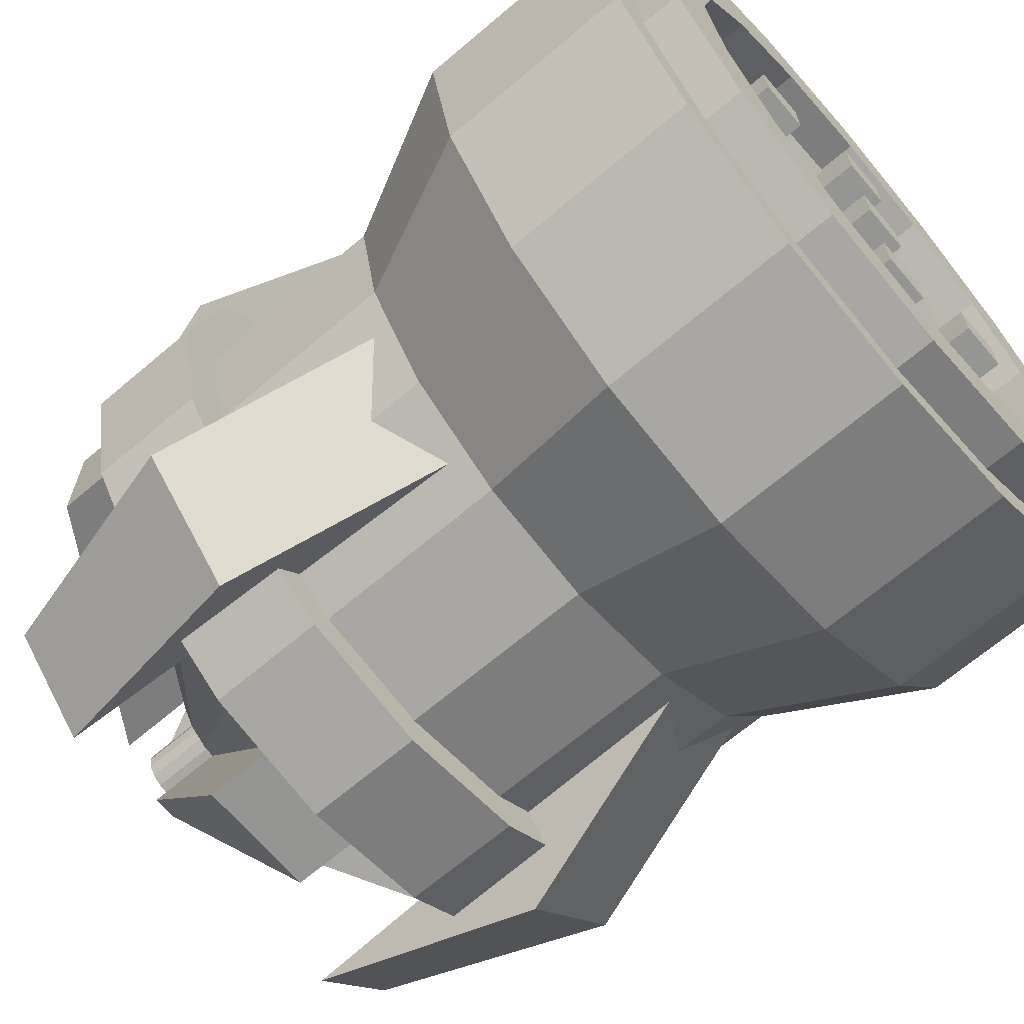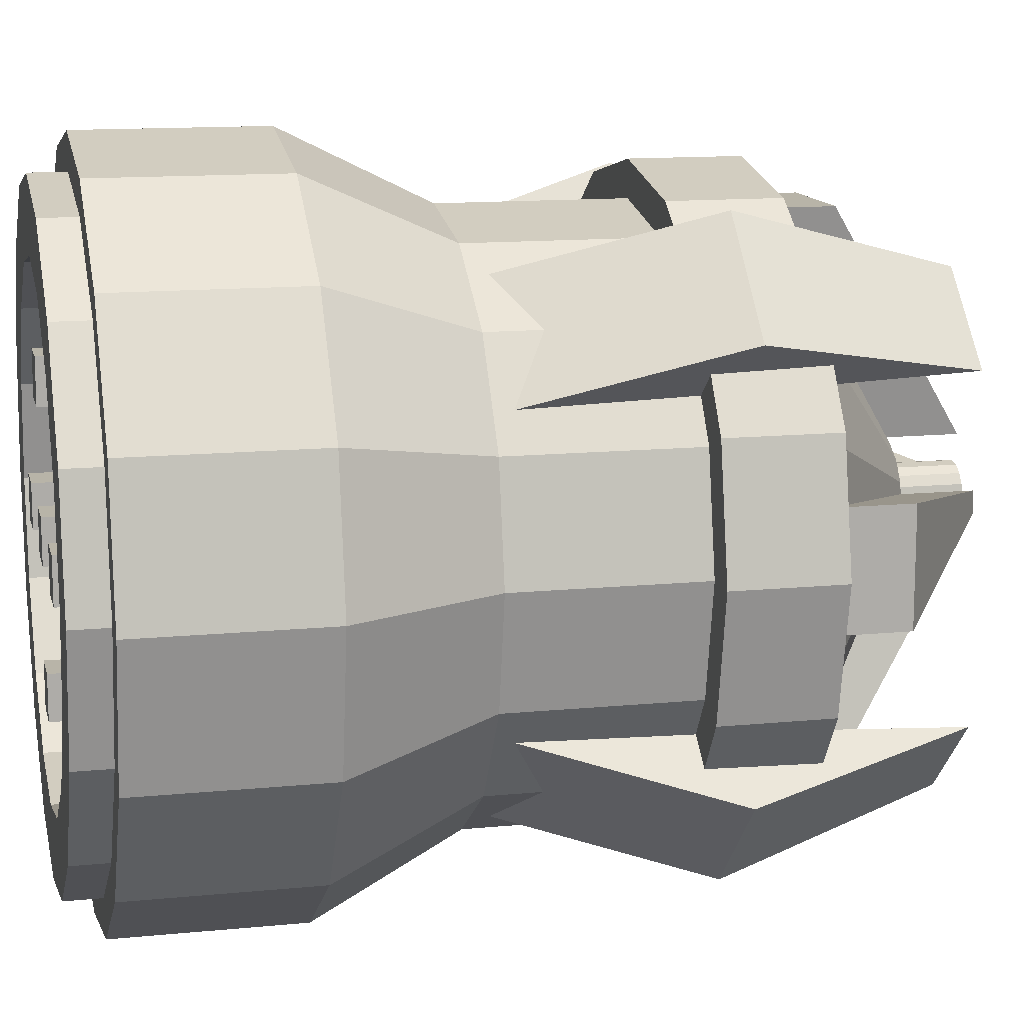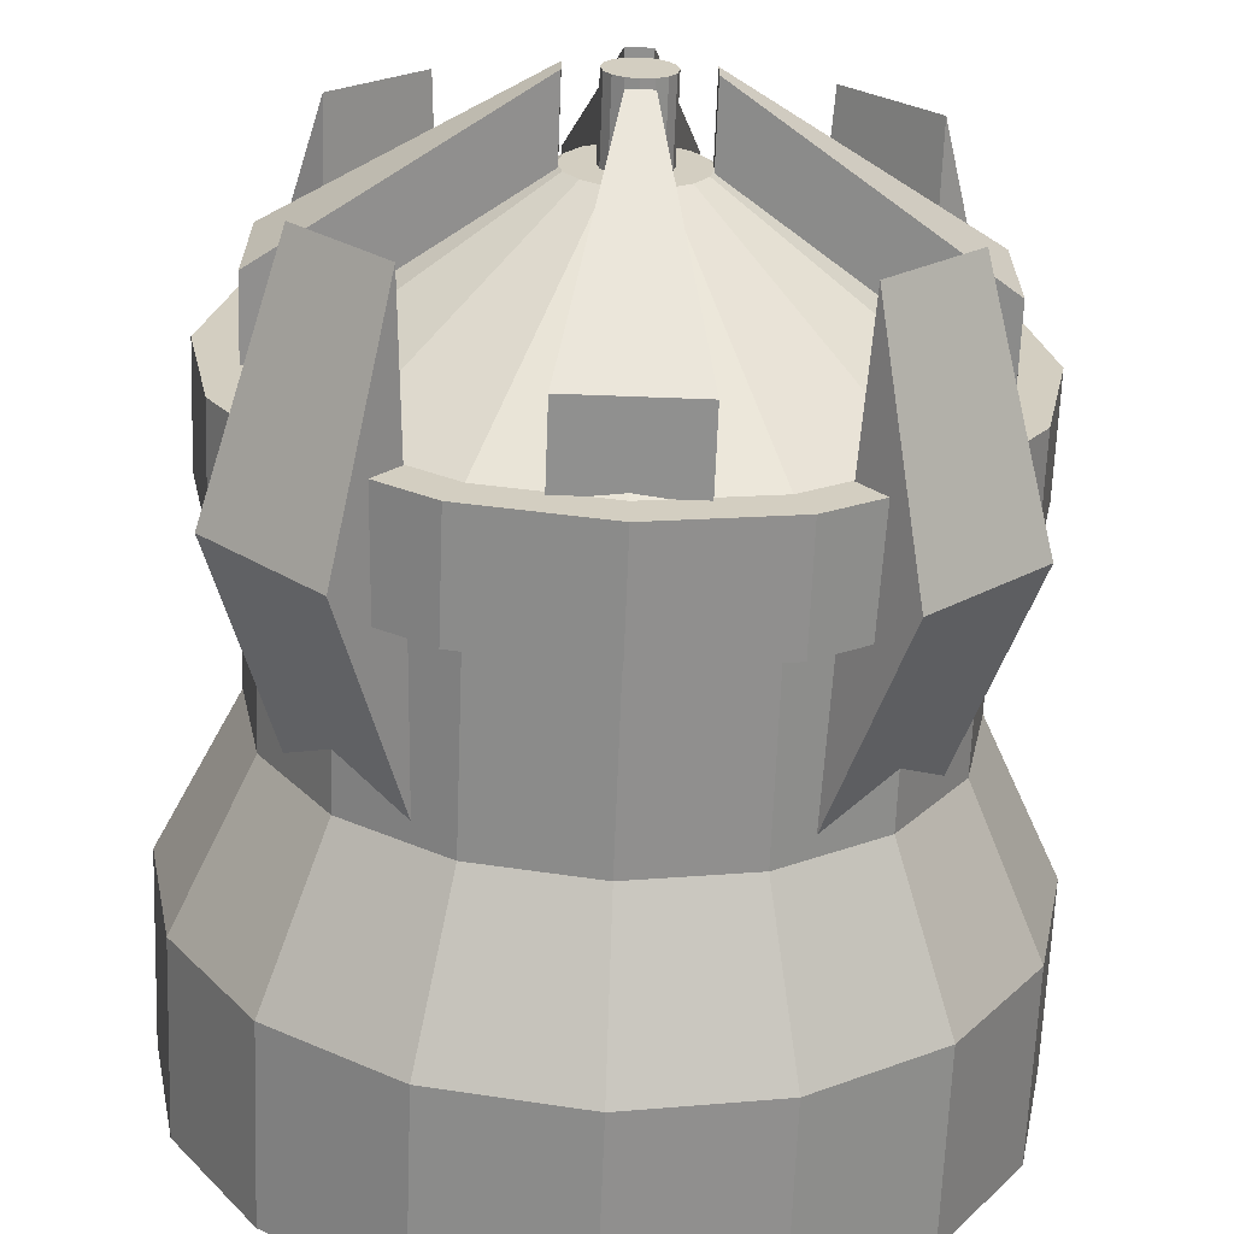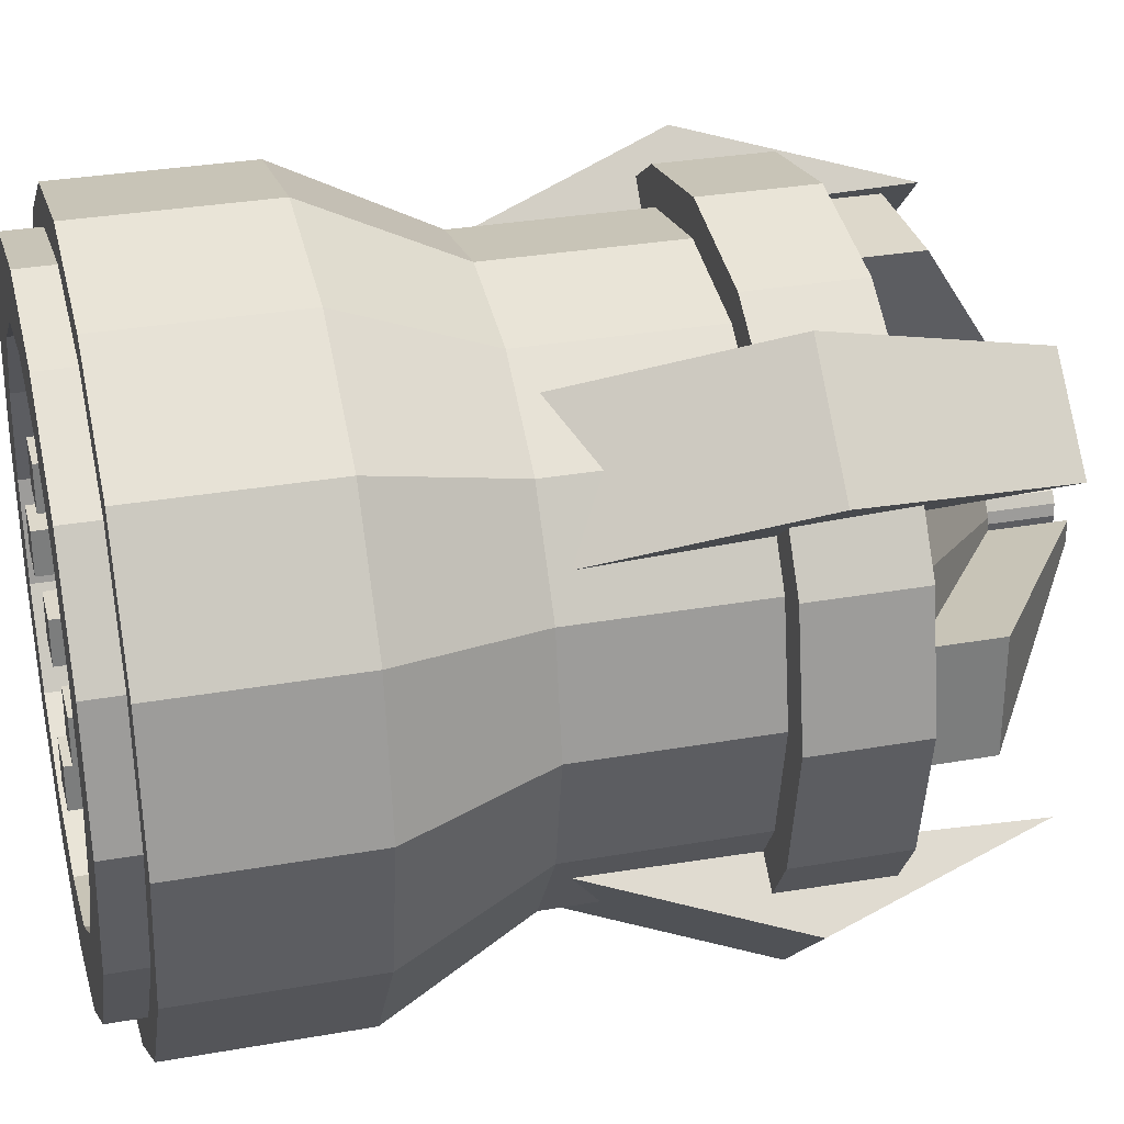
<metadata>
{"format":"obj","ext":"obj","renderer":"f3d","projection":"perspective","resolution":1024,"background":"white","views":[{"elev":-67.4,"azim":130.4,"up":"+Z"},{"elev":13.0,"azim":-102.9,"up":"+Z"},{"elev":-65.5,"azim":-2.2,"up":"+Z"},{"elev":31.3,"azim":-104.1,"up":"+Z"}]}
</metadata>
<code>
o Circle
v 0 5.75 -2.5
v -0.9567 5.75 -2.31
v -1.768 5.75 -1.768
v -2.31 5.75 -0.9567
v -2.5 5.75 0
v -2.31 5.75 0.9567
v -1.768 5.75 1.768
v -0.9567 5.75 2.31
v -0 5.75 2.5
v 0.9567 5.75 2.31
v 1.768 5.75 1.768
v 2.31 5.75 0.9567
v 2.5 5.75 -0
v 2.31 5.75 -0.9567
v 1.768 5.75 -1.768
v 0.9567 5.75 -2.31
v -0.9567 4.5 -2.31
v 0 4.5 -2.5
v -1.768 4.5 -1.768
v -2.31 4.5 -0.9567
v -2.5 4.5 0
v -2.31 4.5 0.9567
v -1.768 4.5 1.768
v -0.9567 4.5 2.31
v -0 4.5 2.5
v 0.9567 4.5 2.31
v 1.768 4.5 1.768
v 2.31 4.5 0.9567
v 2.5 4.5 -0
v 2.31 4.5 -0.9567
v 1.768 4.5 -1.768
v 0.9567 4.5 -2.31
v -0.7654 3.5 -1.848
v -0 3.5 -2
v -1.414 3.5 -1.414
v -1.848 3.5 -0.7654
v -2 3.5 0
v -1.848 3.5 0.7654
v -1.414 3.5 1.414
v -0.7654 3.5 1.848
v -0 3.5 2
v 0.7654 3.5 1.848
v 1.414 3.5 1.414
v 1.848 3.5 0.7654
v 2 3.5 -0
v 1.848 3.5 -0.7654
v 1.414 3.5 -1.414
v 0.7654 3.5 -1.848
v -0.7654 1.5 -1.848
v -0 1.5 -2
v -1.414 1.5 -1.414
v -1.848 1.5 -0.7654
v -2 1.5 0
v -1.848 1.5 0.7654
v -1.414 1.5 1.414
v -0.7654 1.5 1.848
v -0 1.5 2
v 0.7654 1.5 1.848
v 1.414 1.5 1.414
v 1.848 1.5 0.7654
v 2 1.5 -0
v 1.848 1.5 -0.7654
v 1.414 1.5 -1.414
v 0.7654 1.5 -1.848
v -0.1531 0.5 -0.3696
v 0 0.5 -0.4
v -0.2828 0.5 -0.2828
v -0.3696 0.5 -0.1531
v -0.4 0.5 0
v -0.3696 0.5 0.1531
v -0.2828 0.5 0.2828
v -0.1531 0.5 0.3696
v -0 0.5 0.4
v 0.1531 0.5 0.3696
v 0.2828 0.5 0.2828
v 0.3696 0.5 0.1531
v 0.4 0.5 -0
v 0.3696 0.5 -0.1531
v 0.2828 0.5 -0.2828
v 0.1531 0.5 -0.3696
v -0.3902 2 -1.962
v -1.962 2 -0.3902
v -1.962 2 0.3902
v -0.3902 2 1.962
v 0.3902 2 1.962
v 1.962 2 0.3902
v 1.962 2 -0.3902
v 0.3902 2 -1.962
v -0.07804 1 -0.3923
v -0.3923 1 -0.07804
v -0.3923 1 0.07804
v -0.07804 1 0.3923
v 0.07804 1 0.3923
v 0.3923 1 0.07804
v 0.3923 1 -0.07804
v 0.07804 1 -0.3923
v -1.962 1 0.3902
v -1.962 1 -0.3902
v 0.3902 1 1.962
v -0.3902 1 1.962
v 1.962 1 -0.3902
v 1.962 1 0.3902
v -0.3902 1 -1.962
v 0.3902 1 -1.962
v -0.3923 0 0.07804
v -0.3923 0 -0.07804
v 0.07804 0 0.3923
v -0.07804 0 0.3923
v 0.3923 0 -0.07804
v 0.3923 0 0.07804
v -0.07804 0 -0.3923
v 0.07804 0 -0.3923
v -2.079 2 1.389
v -1.389 2 2.079
v -0 1.5 -2.25
v -0 2.25 -2.25
v 0.861 1.5 -2.079
v 0.861 2.25 -2.079
v 1.591 1.5 -1.591
v 1.591 2.25 -1.591
v 2.079 1.5 -0.861
v 2.079 2.25 -0.861
v 2.25 1.5 0
v 2.25 2.25 0
v 2.079 1.5 0.861
v 2.079 2.25 0.861
v 1.591 1.5 1.591
v 1.591 2.25 1.591
v 0.861 1.5 2.079
v 0.861 2.25 2.079
v 0 1.5 2.25
v 0 2.25 2.25
v -0.861 1.5 2.079
v -0.861 2.25 2.079
v -1.591 1.5 1.591
v -1.591 2.25 1.591
v -2.079 1.5 0.861
v -2.079 2.25 0.861
v -2.25 1.5 -0
v -2.25 2.25 -0
v -2.079 1.5 -0.861
v -2.079 2.25 -0.861
v -1.591 1.5 -1.591
v -1.591 2.25 -1.591
v -0.861 1.5 -2.079
v -0.861 2.25 -2.079
v 2.079 2 1.389
v 1.389 2 2.079
v 1.389 2 -2.079
v 2.079 2 -1.389
v -2.079 2 -1.389
v -1.389 2 -2.079
v -1.654 3.5 0.9647
v -0.9647 3.5 1.654
v 1.654 3.5 0.9647
v 0.9647 3.5 1.654
v 0.9647 3.5 -1.654
v 1.654 3.5 -0.9647
v -1.654 3.5 -0.9647
v -0.9647 3.5 -1.654
v -1.663 0.5 1.111
v -1.111 0.5 1.663
v 1.663 0.5 1.111
v 1.111 0.5 1.663
v 1.111 0.5 -1.663
v 1.663 0.5 -1.111
v -1.663 0.5 -1.111
v -1.111 0.5 -1.663
v -0.07654 0.5 -0.1848
v 0 0.5 -0.2
v -0.1414 0.5 -0.1414
v -0.1848 0.5 -0.07654
v -0.2 0.5 0
v -0.1848 0.5 0.07654
v -0.1414 0.5 0.1414
v -0.07654 0.5 0.1848
v -0 0.5 0.2
v 0.07654 0.5 0.1848
v 0.1414 0.5 0.1414
v 0.1848 0.5 0.07654
v 0.2 0.5 0
v 0.1848 0.5 -0.07654
v 0.1414 0.5 -0.1414
v 0.07654 0.5 -0.1848
v -0.07654 0 -0.1848
v 0 0 -0.2
v -0.1414 0 -0.1414
v -0.1848 0 -0.07654
v -0.2 0 0
v -0.1848 0 0.07654
v -0.1414 0 0.1414
v -0.07654 0 0.1848
v 0 0 0.2
v 0.07654 0 0.1848
v 0.1414 0 0.1414
v 0.1848 0 0.07654
v 0.2 0 0
v 0.1848 0 -0.07654
v 0.1414 0 -0.1414
v 0.07654 0 -0.1848
v -0.861 5.75 -2.079
v -0 5.75 -2.25
v -1.591 5.75 -1.591
v -2.079 5.75 -0.861
v -2.25 5.75 0
v -2.079 5.75 0.861
v -1.591 5.75 1.591
v -0.861 5.75 2.079
v -0 5.75 2.25
v 0.861 5.75 2.079
v 1.591 5.75 1.591
v 2.079 5.75 0.861
v 2.25 5.75 -0
v 2.079 5.75 -0.861
v 1.591 5.75 -1.591
v 0.861 5.75 -2.079
v -0.861 6 -2.079
v -0 6 -2.25
v -1.591 6 -1.591
v -2.079 6 -0.861
v -2.25 6 0
v -2.079 6 0.861
v -1.591 6 1.591
v -0.861 6 2.079
v -0 6 2.25
v 0.861 6 2.079
v 1.591 6 1.591
v 2.079 6 0.861
v 2.25 6 -0
v 2.079 6 -0.861
v 1.591 6 -1.591
v 0.861 6 -2.079
v -0 6 -1.75
v -0.6697 6 -1.617
v -1.237 6 -1.237
v -1.617 6 -0.6697
v -1.75 6 0
v -1.617 6 0.6697
v -1.237 6 1.237
v -0.6697 6 1.617
v -0 6 1.75
v 0.6697 6 1.617
v 1.237 6 1.237
v 1.617 6 0.6697
v 1.75 6 -0
v 1.617 6 -0.6697
v 1.237 6 -1.237
v 0.6697 6 -1.617
v -0.6697 5.75 -1.617
v -0 5.75 -1.75
v -1.237 5.75 -1.237
v -1.617 5.75 -0.6697
v -1.75 5.75 0
v -1.617 5.75 0.6697
v -1.237 5.75 1.237
v -0.6697 5.75 1.617
v -0 5.75 1.75
v 0.6697 5.75 1.617
v 1.237 5.75 1.237
v 1.617 5.75 0.6697
v 1.75 5.75 -0
v 1.617 5.75 -0.6697
v 1.237 5.75 -1.237
v 0.6697 5.75 -1.617
v -0.1562 5.75 0.1562
v -0.1562 6 0.1562
v -0.1562 5.75 -0.1562
v -0.1562 6 -0.1562
v 0.1562 5.75 0.1562
v 0.1562 6 0.1562
v 0.1562 5.75 -0.1562
v 0.1562 6 -0.1562
v -0.1562 5.75 -0.8438
v -0.1562 6 -0.8438
v -0.1562 5.75 -1.156
v -0.1562 6 -1.156
v 0.1562 5.75 -0.8438
v 0.1562 6 -0.8438
v 0.1562 5.75 -1.156
v 0.1562 6 -1.156
v -0.1562 5.75 1.156
v -0.1562 6 1.156
v -0.1562 5.75 0.8438
v -0.1562 6 0.8438
v 0.1562 5.75 1.156
v 0.1562 6 1.156
v 0.1562 5.75 0.8438
v 0.1562 6 0.8438
v 0.8438 5.75 0.1562
v 0.8438 6 0.1562
v 0.8438 5.75 -0.1562
v 0.8438 6 -0.1562
v 1.156 5.75 0.1562
v 1.156 6 0.1562
v 1.156 5.75 -0.1562
v 1.156 6 -0.1562
v -1.156 5.75 0.1562
v -1.156 6 0.1562
v -1.156 5.75 -0.1562
v -1.156 6 -0.1562
v -0.8438 5.75 0.1562
v -0.8438 6 0.1562
v -0.8438 5.75 -0.1562
v -0.8438 6 -0.1562
f 15 215 214
f 29 28 44
f 13 29 30
f 6 22 23
f 14 30 31
f 7 23 24
f 15 31 32
f 8 24 25
f 1 18 17
f 16 32 18
f 9 25 26
f 2 17 19
f 10 26 27
f 3 19 20
f 11 27 28
f 4 20 21
f 12 28 29
f 5 21 22
f 33 49 51
f 22 21 37
f 30 29 45
f 22 38 39
f 30 46 47
f 23 39 40
f 31 47 48
f 24 40 41
f 18 34 33
f 18 32 48
f 25 41 42
f 17 33 35
f 26 42 43
f 19 35 36
f 27 43 44
f 20 36 37
f 55 71 72
f 42 58 59
f 35 51 52
f 43 59 60
f 36 52 53
f 44 60 61
f 37 53 54
f 46 45 61
f 38 54 55
f 46 62 63
f 39 55 56
f 47 63 64
f 40 56 57
f 34 50 49
f 48 64 50
f 41 57 58
f 73 177 178
f 64 63 79
f 56 72 73
f 50 66 65
f 64 80 66
f 58 57 73
f 49 65 67
f 59 58 74
f 51 67 68
f 60 59 75
f 52 68 69
f 60 76 77
f 53 69 70
f 62 61 77
f 54 70 71
f 62 78 79
f 100 108 107
f 104 112 111
f 98 106 105
f 102 110 109
f 96 112 104
f 86 102 101
f 93 85 99
f 88 104 103
f 89 81 103
f 91 105 106
f 90 106 98
f 93 107 108
f 94 110 102
f 94 95 109
f 91 83 97
f 89 111 112
f 82 98 97
f 95 87 101
f 92 108 100
f 84 100 99
f 116 118 117
f 118 120 119
f 120 122 121
f 122 124 123
f 124 126 125
f 126 128 127
f 128 130 129
f 130 132 131
f 132 134 133
f 134 136 135
f 136 138 137
f 138 140 139
f 140 142 141
f 142 144 143
f 136 128 120
f 146 116 115
f 144 146 145
f 129 137 121
f 150 149 157
f 152 151 159
f 153 113 114
f 148 147 155
f 168 167 151
f 161 162 114
f 164 163 147
f 166 165 149
f 157 165 166
f 159 167 168
f 153 154 162
f 155 163 164
f 151 167 159
f 113 153 161
f 114 162 154
f 148 156 164
f 147 163 155
f 150 158 166
f 149 165 157
f 152 160 168
f 176 192 193
f 65 169 171
f 74 178 179
f 67 171 172
f 75 179 180
f 68 172 173
f 76 180 181
f 69 173 174
f 78 77 181
f 70 174 175
f 79 78 182
f 72 71 175
f 80 79 183
f 72 176 177
f 65 66 170
f 80 184 170
f 195 189 187
f 170 186 185
f 184 200 186
f 177 193 194
f 169 185 187
f 178 194 195
f 171 187 188
f 180 179 195
f 172 188 189
f 180 196 197
f 174 173 189
f 181 197 198
f 174 190 191
f 182 198 199
f 175 191 192
f 183 199 200
f 215 231 230
f 7 8 208
f 15 16 216
f 9 209 208
f 1 2 201
f 1 202 216
f 9 10 210
f 3 203 201
f 11 211 210
f 4 204 203
f 12 212 211
f 4 5 205
f 13 213 212
f 6 206 205
f 14 214 213
f 7 207 206
f 208 224 223
f 216 232 231
f 209 225 224
f 201 217 218
f 202 218 232
f 210 226 225
f 203 219 217
f 211 227 226
f 204 220 219
f 212 228 227
f 205 221 220
f 213 229 228
f 206 222 221
f 214 230 229
f 207 223 222
f 231 232 248
f 218 233 248
f 218 217 234
f 219 235 234
f 220 236 235
f 220 221 237
f 222 238 237
f 222 223 239
f 224 240 239
f 225 241 240
f 225 226 242
f 226 227 243
f 227 228 244
f 228 229 245
f 230 246 245
f 231 247 246
f 242 258 257
f 257 263 250
f 235 251 249
f 243 259 258
f 236 252 251
f 244 260 259
f 237 253 252
f 245 261 260
f 238 254 253
f 246 262 261
f 239 255 254
f 247 263 262
f 240 256 255
f 248 264 263
f 241 257 256
f 234 249 250
f 233 250 264
f 268 267 265
f 272 271 267
f 270 269 271
f 266 265 269
f 276 275 273
f 272 268 266
f 280 279 275
f 278 277 279
f 274 273 277
f 280 276 274
f 284 283 281
f 288 287 283
f 286 285 287
f 282 281 285
f 288 284 282
f 292 291 289
f 296 295 291
f 294 293 295
f 290 289 293
f 296 292 290
f 300 299 297
f 304 303 299
f 302 301 303
f 298 297 301
f 304 300 298
f 14 15 214
f 45 29 44
f 14 13 30
f 7 6 23
f 15 14 31
f 8 7 24
f 16 15 32
f 9 8 25
f 2 1 17
f 1 16 18
f 10 9 26
f 3 2 19
f 11 10 27
f 4 3 20
f 12 11 28
f 5 4 21
f 13 12 29
f 6 5 22
f 35 33 51
f 38 22 37
f 46 30 45
f 23 22 39
f 31 30 47
f 24 23 40
f 32 31 48
f 25 24 41
f 17 18 33
f 34 18 48
f 26 25 42
f 19 17 35
f 27 26 43
f 20 19 36
f 28 27 44
f 21 20 37
f 56 55 72
f 43 42 59
f 36 35 52
f 44 43 60
f 37 36 53
f 45 44 61
f 38 37 54
f 62 46 61
f 39 38 55
f 47 46 63
f 40 39 56
f 48 47 64
f 41 40 57
f 33 34 49
f 34 48 50
f 42 41 58
f 74 73 178
f 80 64 79
f 57 56 73
f 49 50 65
f 50 64 66
f 74 58 73
f 51 49 67
f 75 59 74
f 52 51 68
f 76 60 75
f 53 52 69
f 61 60 77
f 54 53 70
f 78 62 77
f 55 54 71
f 63 62 79
f 99 100 107
f 103 104 111
f 97 98 105
f 101 102 109
f 88 96 104
f 87 86 101
f 107 93 99
f 81 88 103
f 111 89 103
f 90 91 106
f 82 90 98
f 92 93 108
f 86 94 102
f 110 94 109
f 105 91 97
f 96 89 112
f 83 82 97
f 109 95 101
f 84 92 100
f 85 84 99
f 115 116 117
f 117 118 119
f 119 120 121
f 121 122 123
f 123 124 125
f 125 126 127
f 127 128 129
f 129 130 131
f 131 132 133
f 133 134 135
f 135 136 137
f 137 138 139
f 139 140 141
f 141 142 143
f 120 118 116
f 116 146 120
f 144 142 140
f 140 138 136
f 136 134 128
f 132 130 128
f 128 126 124
f 124 122 120
f 120 146 144
f 144 140 120
f 134 132 128
f 128 124 120
f 120 140 136
f 145 146 115
f 143 144 145
f 145 115 117
f 117 119 121
f 121 123 125
f 125 127 121
f 129 131 133
f 133 135 137
f 137 139 141
f 141 143 145
f 145 117 121
f 121 127 129
f 129 133 137
f 137 141 145
f 145 121 137
f 158 150 157
f 160 152 159
f 154 153 114
f 156 148 155
f 152 168 151
f 113 161 114
f 148 164 147
f 150 166 149
f 158 157 166
f 160 159 168
f 161 153 162
f 156 155 164
f 177 176 193
f 67 65 171
f 75 74 179
f 68 67 172
f 76 75 180
f 69 68 173
f 77 76 181
f 70 69 174
f 182 78 181
f 71 70 175
f 183 79 182
f 176 72 175
f 184 80 183
f 73 72 177
f 169 65 170
f 66 80 170
f 187 185 186
f 186 200 199
f 199 198 195
f 197 196 195
f 195 194 193
f 193 192 195
f 191 190 189
f 189 188 187
f 187 186 195
f 198 197 195
f 195 192 191
f 191 189 195
f 186 199 195
f 169 170 185
f 170 184 186
f 178 177 194
f 171 169 187
f 179 178 195
f 172 171 188
f 196 180 195
f 173 172 189
f 181 180 197
f 190 174 189
f 182 181 198
f 175 174 191
f 183 182 199
f 176 175 192
f 184 183 200
f 214 215 230
f 207 7 208
f 215 15 216
f 8 9 208
f 202 1 201
f 16 1 216
f 209 9 210
f 2 3 201
f 10 11 210
f 3 4 203
f 11 12 211
f 204 4 205
f 12 13 212
f 5 6 205
f 13 14 213
f 6 7 206
f 207 208 223
f 215 216 231
f 208 209 224
f 202 201 218
f 216 202 232
f 209 210 225
f 201 203 217
f 210 211 226
f 203 204 219
f 211 212 227
f 204 205 220
f 212 213 228
f 205 206 221
f 213 214 229
f 206 207 222
f 247 231 248
f 232 218 248
f 233 218 234
f 217 219 234
f 219 220 235
f 236 220 237
f 221 222 237
f 238 222 239
f 223 224 239
f 224 225 240
f 241 225 242
f 242 226 243
f 243 227 244
f 244 228 245
f 229 230 245
f 230 231 246
f 241 242 257
f 250 249 251
f 251 252 253
f 253 254 257
f 255 256 257
f 257 258 259
f 259 260 257
f 261 262 263
f 263 264 250
f 250 251 257
f 254 255 257
f 257 260 261
f 261 263 257
f 251 253 257
f 234 235 249
f 242 243 258
f 235 236 251
f 243 244 259
f 236 237 252
f 244 245 260
f 237 238 253
f 245 246 261
f 238 239 254
f 246 247 262
f 239 240 255
f 247 248 263
f 240 241 256
f 233 234 250
f 248 233 264
f 266 268 265
f 268 272 267
f 272 270 271
f 270 266 269
f 274 276 273
f 270 272 266
f 276 280 275
f 280 278 279
f 278 274 277
f 278 280 274
f 282 284 281
f 284 288 283
f 288 286 287
f 286 282 285
f 286 288 282
f 290 292 289
f 292 296 291
f 296 294 295
f 294 290 293
f 294 296 290
f 298 300 297
f 300 304 299
f 304 302 303
f 302 298 301
f 302 304 298

</code>
